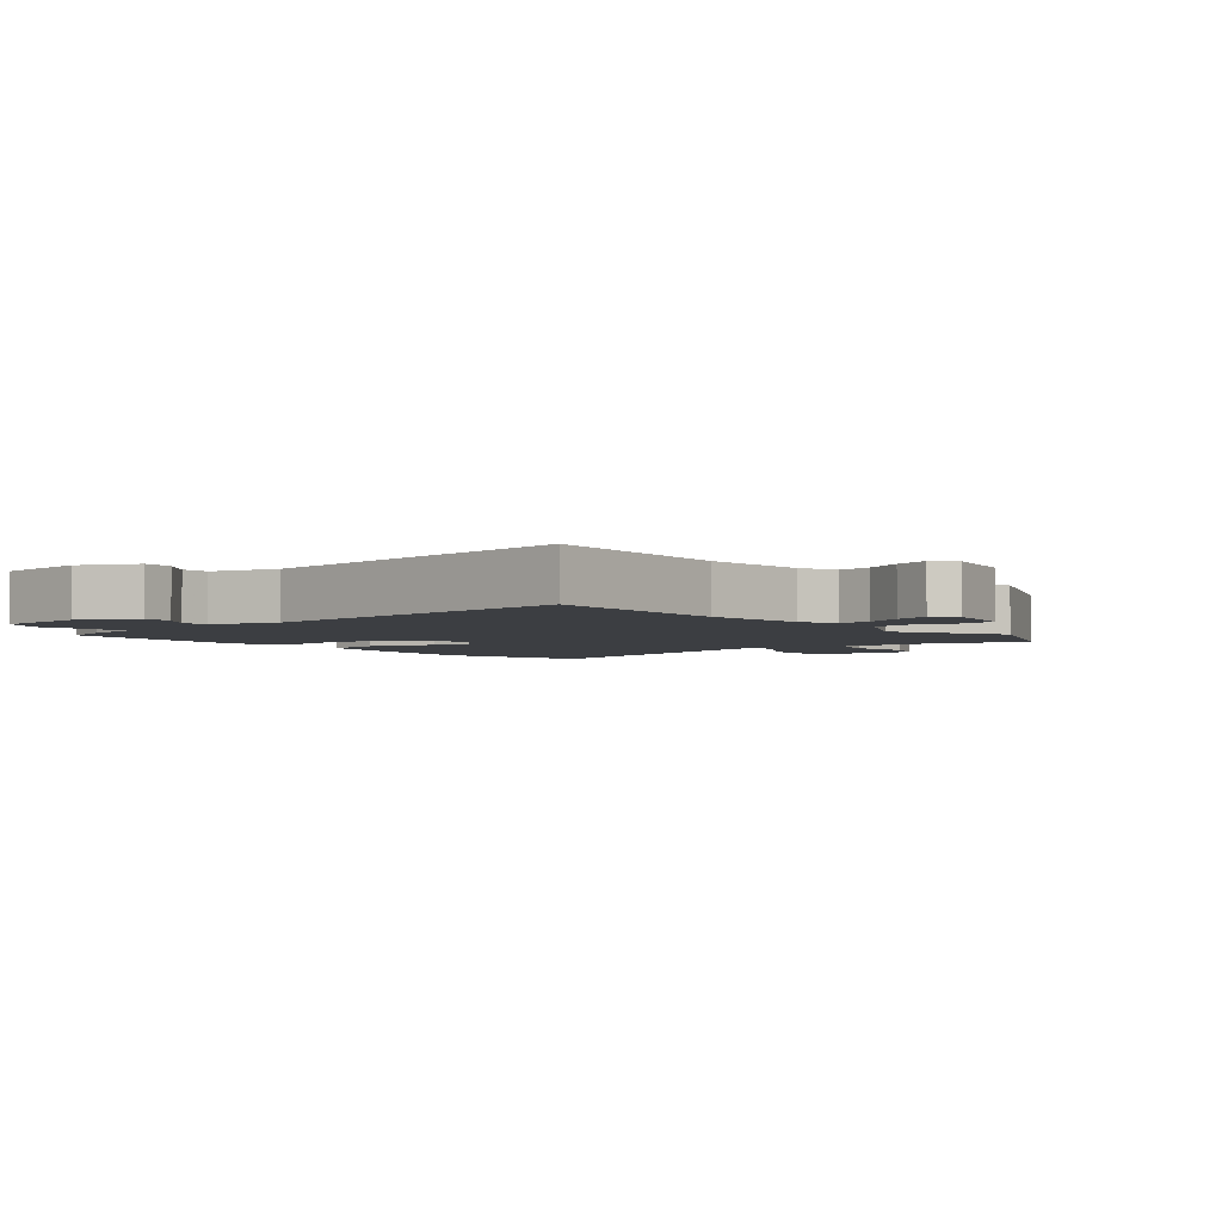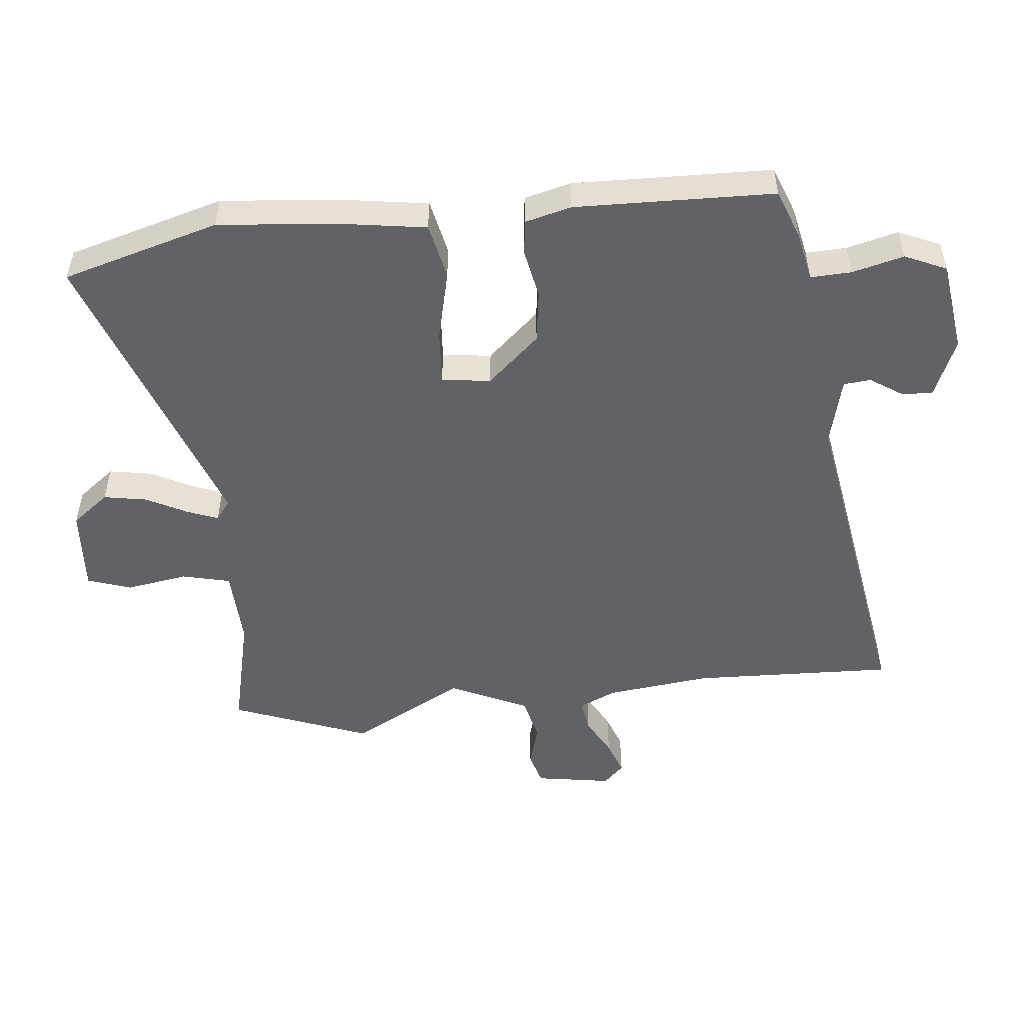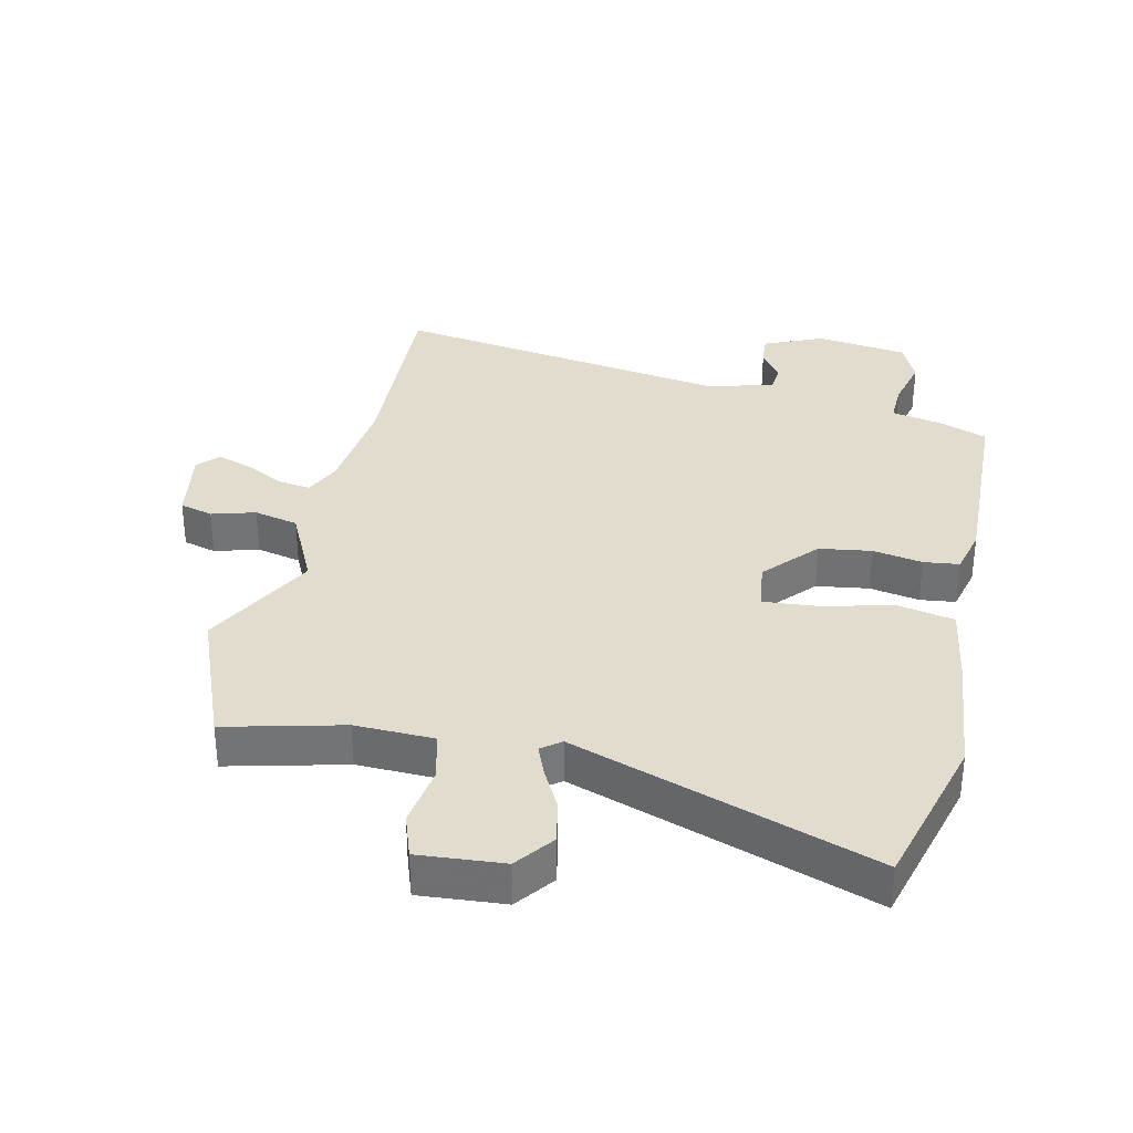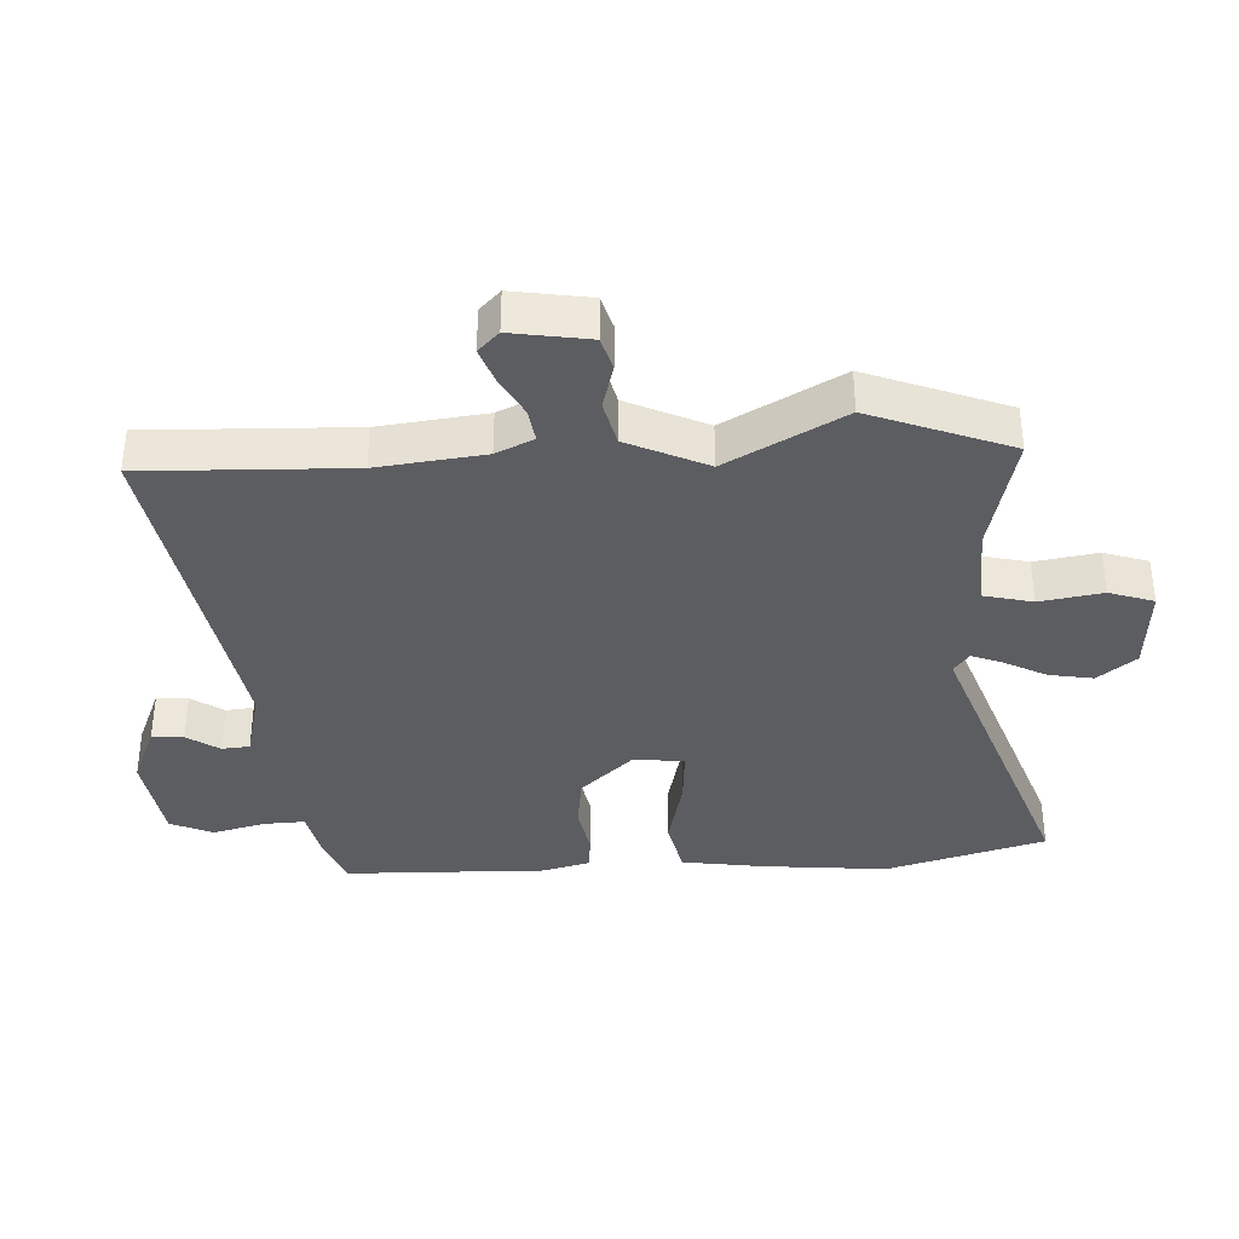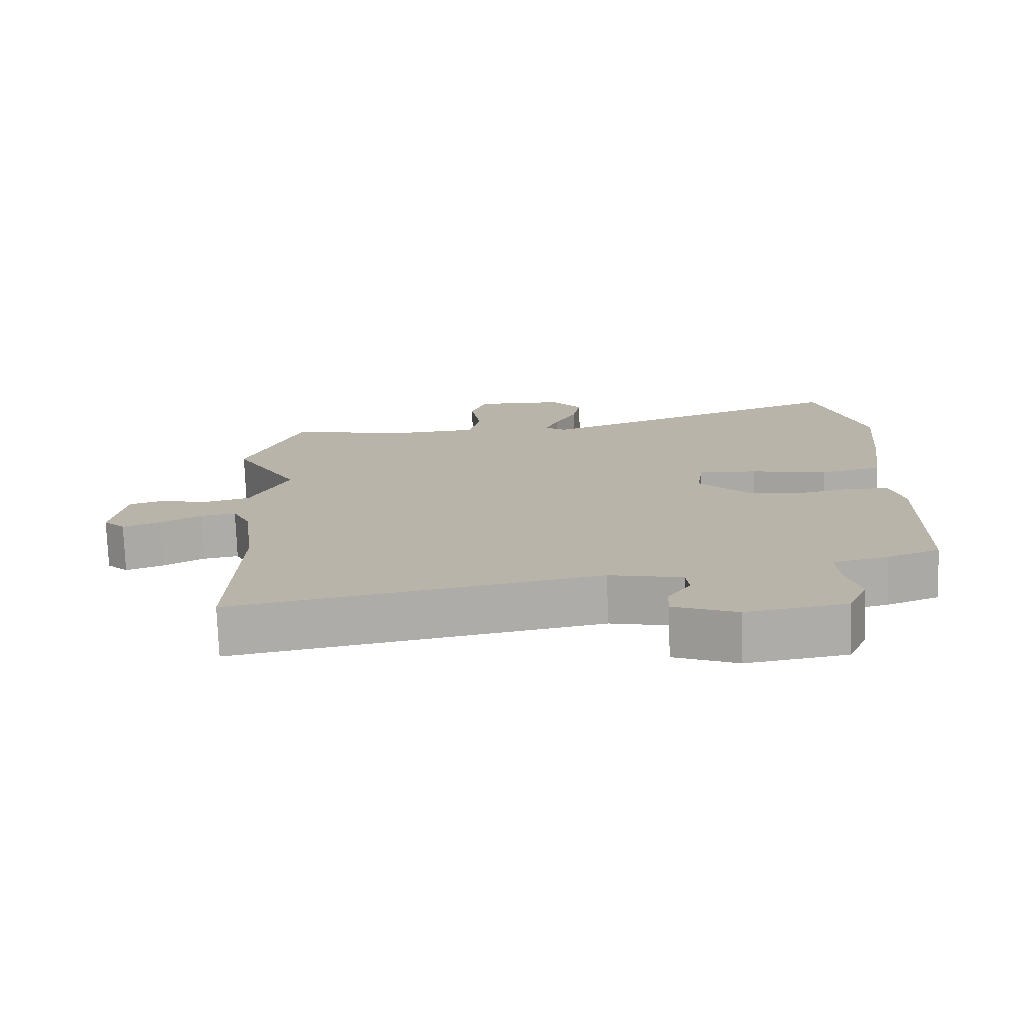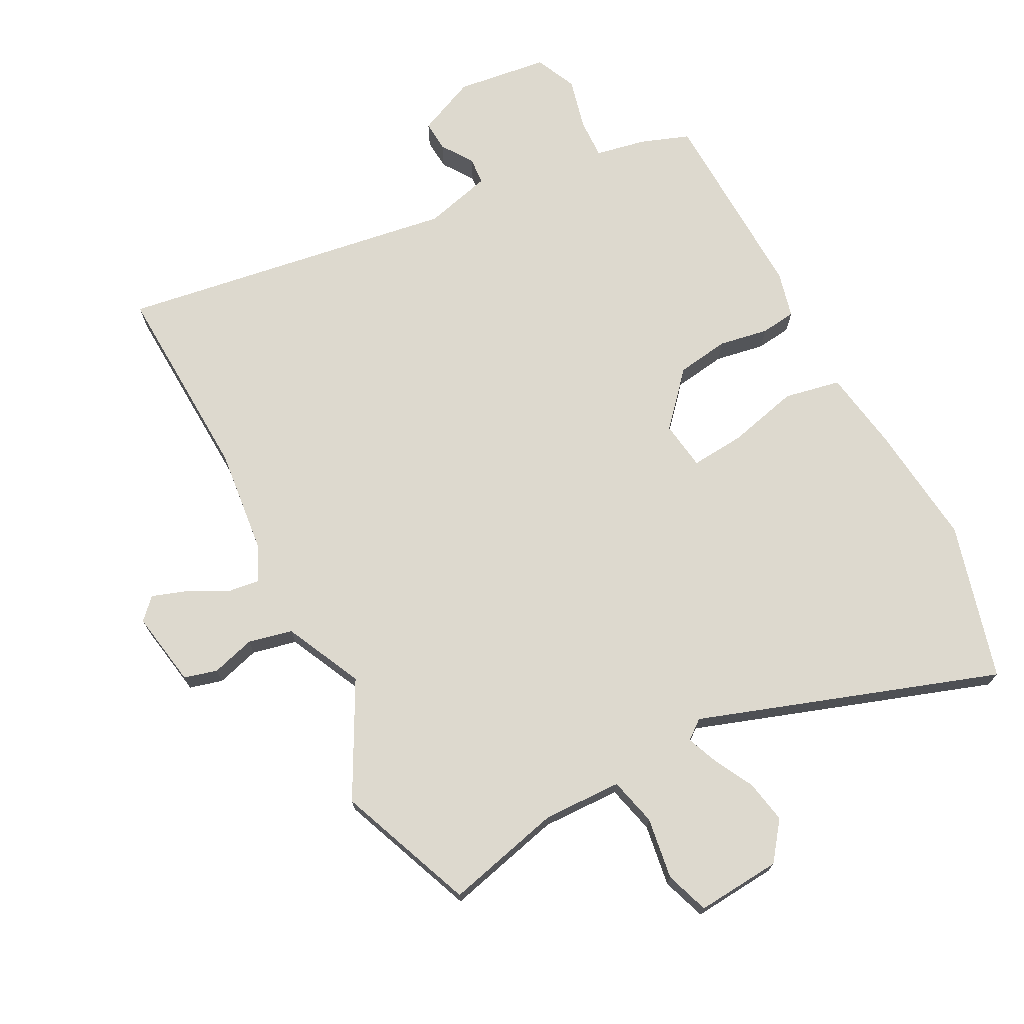
<metadata>
{"format":"obj","ext":"obj","renderer":"f3d","projection":"perspective","resolution":1024,"background":"white","views":[{"elev":-3.3,"azim":-142.8,"up":"+Y"},{"elev":-50.7,"azim":95.7,"up":"+Y"},{"elev":34.1,"azim":11.9,"up":"+Y"},{"elev":-36.7,"azim":-87.1,"up":"+Y"},{"elev":-76.3,"azim":2.2,"up":"+Z"},{"elev":71.8,"azim":-28.3,"up":"+Y"}]}
</metadata>
<code>
v -0.572 0.07 0.311
v -0.489 0.07 0.528
v -0.304 0.07 0.485
v -0.18 0.07 0.49
v -0.162 0.07 0.566
v -0.178 0.07 0.663
v -0.155 0.07 0.732
v -0.021 0.07 0.723
v 0.025 0.07 0.664
v 0.013 0.07 0.596
v -0.02 0.07 0.532
v -0.039 0.07 0.483
v -0.008 0.07 0.46
v 0.463 0.07 0.628
v 0.534 0.07 0.381
v 0.516 0.07 0.186
v 0.497 0.07 0.058
v 0.408 0.07 0.039
v 0.296 0.07 0.065
v 0.21 0.07 0.071
v 0.2 0.07 -0.006
v 0.275 0.07 -0.088
v 0.358 0.07 -0.099
v 0.436 0.07 -0.084
v 0.492 0.07 -0.09
v 0.511 0.07 -0.163
v 0.504 0.07 -0.476
v 0.428 0.07 -0.505
v 0.348 0.07 -0.522
v 0.351 0.07 -0.586
v 0.372 0.07 -0.667
v 0.343 0.07 -0.733
v 0.198 0.07 -0.754
v 0.105 0.07 -0.715
v 0.108 0.07 -0.666
v 0.141 0.07 -0.616
v 0.137 0.07 -0.573
v 0.03 0.07 -0.547
v -0.504 0.07 -0.637
v -0.494 0.07 -0.318
v -0.514 0.07 -0.153
v -0.541 0.07 -0.095
v -0.593 0.07 -0.103
v -0.654 0.07 -0.136
v -0.709 0.07 -0.156
v -0.741 0.07 -0.124
v -0.722 0.07 -0.004
v -0.67 0.07 0.011
v -0.601 0.07 -0.008
v -0.531 0.07 0.009
v -0.474 0.07 0.132
v -0.572 0 0.311
v -0.489 0 0.528
v -0.304 0 0.485
v -0.18 0 0.49
v -0.162 0 0.566
v -0.178 0 0.663
v -0.155 0 0.732
v -0.021 0 0.723
v 0.025 0 0.664
v 0.013 0 0.596
v -0.02 0 0.532
v -0.039 0 0.483
v -0.008 0 0.46
v 0.463 0 0.628
v 0.534 0 0.381
v 0.516 0 0.186
v 0.497 0 0.058
v 0.408 0 0.039
v 0.296 0 0.065
v 0.21 0 0.071
v 0.2 0 -0.006
v 0.275 0 -0.088
v 0.358 0 -0.099
v 0.436 0 -0.084
v 0.492 0 -0.09
v 0.511 0 -0.163
v 0.504 0 -0.476
v 0.428 0 -0.505
v 0.348 0 -0.522
v 0.351 0 -0.586
v 0.372 0 -0.667
v 0.343 0 -0.733
v 0.198 0 -0.754
v 0.105 0 -0.715
v 0.108 0 -0.666
v 0.141 0 -0.616
v 0.137 0 -0.573
v 0.03 0 -0.547
v -0.504 0 -0.637
v -0.494 0 -0.318
v -0.514 0 -0.153
v -0.541 0 -0.095
v -0.593 0 -0.103
v -0.654 0 -0.136
v -0.709 0 -0.156
v -0.741 0 -0.124
v -0.722 0 -0.004
v -0.67 0 0.011
v -0.601 0 -0.008
v -0.531 0 0.009
v -0.474 0 0.132
f 47 48 49
f 46 47 49
f 45 46 49
f 44 45 49
f 43 44 49
f 42 43 49 50
f 41 42 50 51
f 38 39 40
f 40 41 51
f 38 40 51
f 37 38 51
f 34 35 36
f 33 34 36
f 32 33 36
f 31 32 36
f 30 31 36
f 29 30 36 37
f 27 28 29
f 26 27 29
f 25 26 29
f 24 25 29
f 23 24 29
f 22 23 29 37
f 1 2 3
f 51 1 3
f 37 51 3
f 22 37 3
f 21 22 3
f 17 18 19
f 16 17 19
f 15 16 19
f 14 15 19
f 13 14 19
f 12 13 19 20
f 9 10 11
f 8 9 11
f 7 8 11
f 6 7 11
f 5 6 11
f 4 5 11 12
f 12 20 21
f 4 12 21
f 3 4 21
f 100 99 98
f 100 98 97
f 100 97 96
f 100 96 95
f 100 95 94
f 101 100 94 93
f 102 101 93 92
f 91 90 89
f 102 92 91
f 102 91 89
f 102 89 88
f 87 86 85
f 87 85 84
f 87 84 83
f 87 83 82
f 87 82 81
f 88 87 81 80
f 80 79 78
f 80 78 77
f 80 77 76
f 80 76 75
f 80 75 74
f 88 80 74 73
f 54 53 52
f 54 52 102
f 54 102 88
f 54 88 73
f 54 73 72
f 70 69 68
f 70 68 67
f 70 67 66
f 70 66 65
f 70 65 64
f 71 70 64 63
f 62 61 60
f 62 60 59
f 62 59 58
f 62 58 57
f 62 57 56
f 63 62 56 55
f 72 71 63
f 72 63 55
f 72 55 54
f 1 52 53 2
f 2 53 54 3
f 3 54 55 4
f 4 55 56 5
f 5 56 57 6
f 6 57 58 7
f 7 58 59 8
f 8 59 60 9
f 9 60 61 10
f 10 61 62 11
f 11 62 63 12
f 12 63 64 13
f 13 64 65 14
f 14 65 66 15
f 15 66 67 16
f 16 67 68 17
f 17 68 69 18
f 18 69 70 19
f 19 70 71 20
f 20 71 72 21
f 21 72 73 22
f 22 73 74 23
f 23 74 75 24
f 24 75 76 25
f 25 76 77 26
f 26 77 78 27
f 27 78 79 28
f 28 79 80 29
f 29 80 81 30
f 30 81 82 31
f 31 82 83 32
f 32 83 84 33
f 33 84 85 34
f 34 85 86 35
f 35 86 87 36
f 36 87 88 37
f 37 88 89 38
f 38 89 90 39
f 39 90 91 40
f 40 91 92 41
f 41 92 93 42
f 42 93 94 43
f 43 94 95 44
f 44 95 96 45
f 45 96 97 46
f 46 97 98 47
f 47 98 99 48
f 48 99 100 49
f 49 100 101 50
f 50 101 102 51
f 51 102 52 1

</code>
